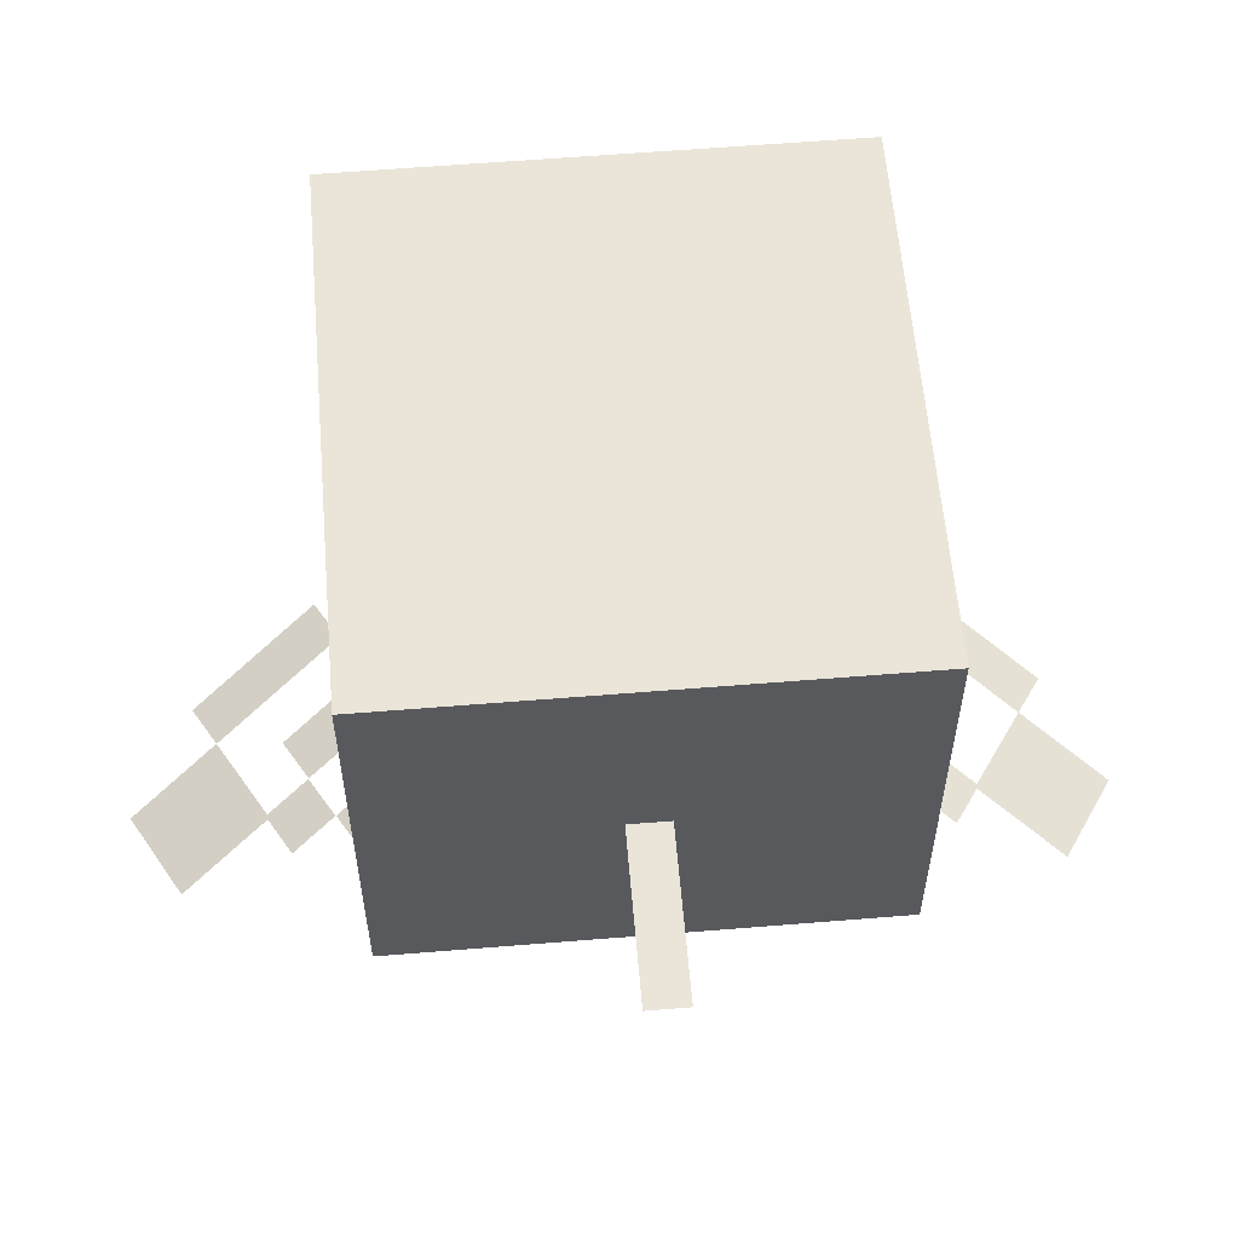
<metadata>
{"format":"obj","ext":"obj","renderer":"f3d","projection":"perspective","resolution":1024,"background":"white","views":[{"elev":59.4,"azim":-94.8,"up":"+Z"}]}
</metadata>
<code>
v 0.03133 -1.855 -1.61
v 0.2232 -1.978 -1.663
v -0.6633 -1.968 -1.658
v -0.3769 -1.591 -1.498
v -0.2542 -2.231 -1.77
v 0.03215 -1.855 -1.61
v 0.2532 -1.194 -1.329
v 0.3963 -1.006 -1.249
v 0.4576 -1.326 -1.385
v 0.6008 -1.138 -1.305
v 0.05727 -1.057 -1.269
v 0.2535 -1.184 -1.323
v -0.6214 -1.169 -1.316
v -0.4252 -1.296 -1.37
v 0.1677 -1.676 -1.534
v 0.304 -1.496 -1.457
v 0.4958 -1.62 -1.51
v 0.3595 -1.799 -1.586
v -0.5201 -1.779 -1.578
v -0.111 -2.043 -1.69
v -0.4588 -2.099 -1.714
v -0.1724 -1.723 -1.554
v -0.3156 -1.911 -1.634
v -0.08296 -1.241 -1.347
v 0.1132 -1.368 -1.401
v -0.4812 -0.9849 -1.238
v -0.285 -1.111 -1.292
f 23 22 6 20
f 7 8 10 9
f 24 11 12 25
f 1 15 18 2
f 15 16 17 18
f 21 23 20 5
f 3 19 23 21
f 19 4 22 23
f 13 26 27 14
v 0.4403 -1.317 -1.381
v 0.6321 -1.441 -1.434
v 0.1945 -0.8793 -1.195
v 0.3377 -0.6912 -1.115
v 0.399 -1.011 -1.251
v 0.5421 -0.8229 -1.171
v 0.1284 -0.5703 -1.063
v 0.2715 -0.3822 -0.9833
v 0.3328 -0.702 -1.119
v 0.4759 -0.5139 -1.039
v -0.2232 -1.426 -1.426
v -0.02701 -1.552 -1.479
v -0.341 -0.8006 -1.159
v -0.1448 -0.927 -1.213
v -0.5419 -0.6749 -1.108
v -0.4022 -0.4913 -1.03
v -0.3423 -0.8035 -1.163
v -0.2026 -0.6198 -1.084
v -0.5653 -1.481 -1.451
v -0.4255 -1.297 -1.373
v -0.3657 -1.609 -1.506
v -0.2259 -1.426 -1.428
v 0.304 -1.496 -1.457
v 0.4958 -1.62 -1.51
v -0.08296 -1.241 -1.347
v 0.1132 -1.368 -1.401
v -0.4812 -0.9849 -1.238
v -0.285 -1.111 -1.292
f 50 28 29 51
f 30 31 33 32
f 34 35 37 36
f 54 40 41 55
f 42 43 45 44
f 46 47 49 48
f 38 52 53 39
v -0.07193 -0.4402 -1.011
v 0.07125 -0.2521 -0.9309
v 0.1285 -0.5694 -1.066
v 0.2717 -0.3813 -0.9859
v -0.3972 -0.492 -1.033
v -0.2602 -0.3119 -0.9564
v -0.2015 -0.618 -1.087
v -0.06443 -0.438 -1.01
f 56 57 59 58
f 60 61 63 62
v 0.1651 1.669 -1.602
v 0.3679 1.777 -1.648
v -0.5162 1.837 -1.673
v -0.2666 1.438 -1.506
v -0.08379 2.067 -1.769
v 0.1659 1.669 -1.602
v 0.3235 0.9917 -1.318
v 0.4483 0.7923 -1.235
v 0.5396 1.107 -1.366
v 0.6644 0.9074 -1.283
v 0.1153 0.869 -1.269
v 0.3227 0.9794 -1.315
v -0.5502 1.035 -1.338
v -0.3428 1.146 -1.385
v 0.2839 1.479 -1.523
v 0.4027 1.289 -1.443
v 0.6055 1.397 -1.488
v 0.4867 1.587 -1.568
v -0.3914 1.638 -1.589
v 0.04104 1.868 -1.686
v -0.3 1.952 -1.721
v -0.05034 1.553 -1.554
v -0.1752 1.753 -1.638
v -0.006956 1.064 -1.351
v 0.2005 1.175 -1.397
v -0.428 0.8401 -1.257
v -0.2206 0.9505 -1.303
f 86 85 69 83
f 70 71 73 72
f 87 74 75 88
f 64 78 81 65
f 78 79 80 81
f 84 86 83 68
f 66 82 86 84
f 82 67 85 86
f 76 89 90 77
v 0.5216 1.099 -1.364
v 0.7244 1.207 -1.409
v 0.2352 0.6818 -1.188
v 0.36 0.4825 -1.105
v 0.4514 0.7969 -1.236
v 0.5762 0.5975 -1.153
v 0.1401 0.3785 -1.061
v 0.2648 0.1792 -0.9776
v 0.3562 0.4936 -1.109
v 0.481 0.2943 -1.026
v -0.1292 1.26 -1.432
v 0.07821 1.37 -1.479
v -0.3057 0.6448 -1.175
v -0.09832 0.7552 -1.221
v -0.5178 0.5368 -1.128
v -0.3959 0.3421 -1.046
v -0.3068 0.6491 -1.175
v -0.1849 0.4545 -1.093
v -0.4647 1.343 -1.466
v -0.3429 1.149 -1.384
v -0.2537 1.456 -1.513
v -0.1319 1.261 -1.431
v 0.4027 1.289 -1.443
v 0.6055 1.397 -1.488
v -0.006956 1.064 -1.351
v 0.2005 1.175 -1.397
v -0.428 0.8401 -1.257
v -0.2206 0.9505 -1.303
f 113 91 92 114
f 93 94 96 95
f 97 98 100 99
f 117 103 104 118
f 105 106 108 107
f 109 110 112 111
f 101 115 116 102
v -0.07168 0.2669 -1.011
v 0.05313 0.06756 -0.9277
v 0.1403 0.3798 -1.059
v 0.2651 0.1804 -0.975
v -0.3908 0.3447 -1.044
v -0.2714 0.1539 -0.9639
v -0.1839 0.4549 -1.09
v -0.06443 0.2641 -1.01
f 119 120 122 121
f 123 124 126 125
v 1.795 0.5393 -0.7206
v 1.343 0.5393 -0.7206
v 1.375 0.5393 -0.7206
v 1.795 0.5393 -0.747
v 1.343 0.5393 -0.747
v 1.375 0.5393 -0.747
v 1.343 0.5393 -0.6807
v 1.375 0.5393 -0.6807
v 1.343 0.5393 -0.7206
v 1.343 0.5393 -0.747
v 1.31 0.5393 -0.7206
v 1.31 0.5393 -0.747
v 1.31 0.5393 -0.6806
v 1.343 0.5393 -0.6508
v 1.31 0.5393 -0.6507
v 1.279 0.5393 -0.7206
v 1.279 0.5393 -0.6806
v 1.279 0.5393 -0.6507
v 1.343 0.5393 -0.9543
v 1.375 0.5393 -0.9543
v 1.795 0.5393 -0.9543
v 1.312 0.5389 -0.4707
v 1.102 0.5389 -0.4707
v 1.312 0.5389 -0.6811
v 1.102 0.5389 -0.6811
f 127 129 132 130
f 129 128 131 132
f 128 129 134 133
f 136 135 137 138
f 133 139 137
f 137 135 128
f 137 128 133
f 139 133 140 141
f 137 139 143 142
f 144 143 139 141
f 147 130 146
f 130 132 146
f 132 131 145
f 132 145 146
f 148 149 151 150
v 1.795 -0.7185 -0.7206
v 1.343 -0.7185 -0.7206
v 1.375 -0.7185 -0.7206
v 1.795 -0.7185 -0.747
v 1.343 -0.7185 -0.747
v 1.375 -0.7185 -0.747
v 1.343 -0.7185 -0.6807
v 1.375 -0.7185 -0.6807
v 1.343 -0.7185 -0.7206
v 1.343 -0.7185 -0.747
v 1.31 -0.7185 -0.7206
v 1.31 -0.7185 -0.747
v 1.31 -0.7185 -0.6806
v 1.343 -0.7185 -0.6508
v 1.31 -0.7185 -0.6507
v 1.279 -0.7185 -0.7206
v 1.279 -0.7185 -0.6806
v 1.279 -0.7185 -0.6507
v 1.343 -0.7185 -0.9543
v 1.375 -0.7185 -0.9543
v 1.795 -0.7185 -0.9543
v 1.312 -0.7189 -0.4707
v 1.102 -0.7189 -0.4707
v 1.312 -0.7189 -0.6811
v 1.102 -0.7189 -0.6811
f 152 154 157 155
f 154 153 156 157
f 153 154 159 158
f 161 160 162 163
f 158 164 162
f 160 153 158
f 160 158 162
f 164 158 165 166
f 162 164 168 167
f 169 168 164 166
f 172 155 171
f 155 157 171
f 157 156 170
f 157 170 171
f 173 174 176 175
v -1.934 -0.008985 0
v -1.1 -0.008985 0
v -1.934 -0.191 0
v -1.1 -0.191 0
f 177 178 180 179
v -1.181 1 1
v -1.181 1 1
v -1.181 1 1
v -1.181 1 -1
v -1.181 1 -1
v -1.181 1 -1
v -1.181 -1.2 1
v -1.181 -1.2 1
v -1.181 -1.2 1
v -1.181 -1.2 -1
v -1.181 -1.2 -1
v -1.181 -1.2 -1
v 1.181 1 1
v 1.181 1 1
v 1.181 1 1
v 1.181 1 -1
v 1.181 1 -1
v 1.181 1 -1
v 1.181 -1.2 1
v 1.181 -1.2 1
v 1.181 -1.2 1
v 1.181 -1.2 -1
v 1.181 -1.2 -1
v 1.181 -1.2 -1
v 0.8439 -1.2 1
v 0.8439 -1.2 1
v 0.5064 -1.2 1
v 0.5064 -1.2 1
v 0.1688 -1.2 1
v 0.1688 -1.2 1
v -0.1688 -1.2 1
v -0.1688 -1.2 1
v -0.5064 -1.2 1
v -0.5064 -1.2 1
v -0.8439 -1.2 1
v -0.8439 -1.2 1
v -0.8439 -1.2 -1
v -0.8439 -1.2 -1
v -0.8439 -1.2 -1
v -0.5064 -1.2 -1
v -0.5064 -1.2 -1
v -0.1688 -1.2 -1
v -0.1688 -1.2 -1
v 0.1688 -1.2 -1
v 0.1688 -1.2 -1
v 0.5064 -1.2 -1
v 0.5064 -1.2 -1
v 0.8439 -1.2 -1
v 0.8439 -1.2 -1
v -0.8439 1 1
v -0.8439 1 1
v -0.5064 1 1
v -0.5064 1 1
v -0.1688 1 1
v -0.1688 1 1
v 0.1688 1 1
v 0.1688 1 1
v 0.5064 1 1
v 0.5064 1 1
v 0.8439 1 1
v 0.8439 1 1
v 0.8439 1 -1
v 0.8439 1 -1
v 0.5064 1 -1
v 0.5064 1 -1
v 0.1688 1 -1
v 0.1688 1 -1
v -0.1688 1 -1
v -0.1688 1 -1
v -0.5064 1 -1
v -0.5064 1 -1
v -0.8439 1 -1
v -0.8439 1 -1
v -0.8439 1 -1
v -1.181 1 0.7143
v -1.181 1 0.7143
v -1.181 1 0.4286
v -1.181 1 0.4286
v -1.181 1 0.1429
v -1.181 1 0.1429
v -1.181 1 -0.1429
v -1.181 1 -0.1429
v -1.181 1 -0.4286
v -1.181 1 -0.4286
v -1.181 1 -0.7143
v -1.181 1 -0.7143
v -1.181 -1.2 -0.7143
v -1.181 -1.2 -0.7143
v -1.181 -1.2 -0.4286
v -1.181 -1.2 -0.4286
v -1.181 -1.2 -0.1429
v -1.181 -1.2 -0.1429
v -1.181 -1.2 0.1429
v -1.181 -1.2 0.1429
v -1.181 -1.2 0.4286
v -1.181 -1.2 0.4286
v -1.181 -1.2 0.7143
v -1.181 -1.2 0.7143
v 1.181 -1.2 -0.7143
v 1.181 -1.2 -0.7143
v 1.181 -1.2 -0.4286
v 1.181 -1.2 -0.4286
v 1.181 -1.2 -0.1429
v 1.181 -1.2 -0.1429
v 1.181 -1.2 0.1429
v 1.181 -1.2 0.1429
v 1.181 -1.2 0.4286
v 1.181 -1.2 0.4286
v 1.181 -1.2 0.7143
v 1.181 -1.2 0.7143
v 1.181 1 -0.7143
v 1.181 1 -0.7143
v 1.181 1 -0.4286
v 1.181 1 -0.4286
v 1.181 1 -0.1429
v 1.181 1 -0.1429
v 1.181 1 0.1429
v 1.181 1 0.1429
v 1.181 1 0.4286
v 1.181 1 0.4286
v 1.181 1 0.7143
v 1.181 1 0.7143
v 1.181 1 0.7143
v 0.8439 1 -0.7143
v 0.8439 1 -0.4286
v 0.8439 1 -0.1429
v 0.8439 1 -0.1429
v 0.8439 1 0.1429
v 0.8439 1 0.4286
v 0.8439 1 0.7143
v 0.8439 1 0.7143
v 0.5064 1 -0.7143
v 0.5064 1 -0.4286
v 0.5064 1 -0.1429
v 0.5064 1 0.1429
v 0.5064 1 0.4286
v 0.5064 1 0.7143
v 0.1688 1 -0.7143
v 0.1688 1 -0.4286
v 0.1688 1 -0.1429
v 0.1688 1 0.1429
v 0.1688 1 0.4286
v 0.1688 1 0.7143
v -0.1688 1 -0.7143
v -0.1688 1 -0.4286
v -0.1688 1 -0.1429
v -0.1688 1 0.1429
v -0.1688 1 0.4286
v -0.1688 1 0.7143
v -0.5064 1 -0.7143
v -0.5064 1 -0.4286
v -0.5064 1 -0.1429
v -0.5064 1 0.1429
v -0.5064 1 0.4286
v -0.5064 1 0.7143
v -0.8439 1 -0.7143
v -0.8439 1 -0.4286
v -0.8439 1 -0.1429
v -0.8439 1 0.1429
v -0.8439 1 0.4286
v -0.8439 1 0.7143
v -0.8439 -1.2 -0.7143
v -0.8439 -1.2 -0.4286
v -0.8439 -1.2 -0.1429
v -0.8439 -1.2 0.1429
v -0.8439 -1.2 0.4286
v -0.8439 -1.2 0.7143
v -0.5064 -1.2 -0.7143
v -0.5064 -1.2 -0.4286
v -0.5064 -1.2 -0.1429
v -0.5064 -1.2 0.1429
v -0.5064 -1.2 0.4286
v -0.5064 -1.2 0.7143
v -0.1688 -1.2 -0.7143
v -0.1688 -1.2 -0.4286
v -0.1688 -1.2 -0.1429
v -0.1688 -1.2 0.1429
v -0.1688 -1.2 0.4286
v -0.1688 -1.2 0.7143
v 0.1688 -1.2 -0.7143
v 0.1688 -1.2 -0.4286
v 0.1688 -1.2 -0.1429
v 0.1688 -1.2 0.1429
v 0.1688 -1.2 0.4286
v 0.1688 -1.2 0.7143
v 0.5064 -1.2 -0.7143
v 0.5064 -1.2 -0.4286
v 0.5064 -1.2 -0.1429
v 0.5064 -1.2 0.1429
v 0.5064 -1.2 0.4286
v 0.5064 -1.2 0.7143
v 0.8439 -1.2 -0.7143
v 0.8439 -1.2 -0.4286
v 0.8439 -1.2 -0.1429
v 0.8439 -1.2 0.1429
v 0.8439 -1.2 0.4286
v 0.8439 -1.2 0.7143
v -1.181 -0.925 1
v -1.181 -0.925 1
v -1.181 -0.65 1
v -1.181 -0.65 1
v -1.181 -0.375 1
v -1.181 -0.375 1
v -1.181 -0.1 1
v -1.181 -0.1 1
v -1.181 0.175 1
v -1.181 0.175 1
v -1.181 0.45 1
v -1.181 0.45 1
v -1.181 0.725 1
v -1.181 0.725 1
v -1.181 0.725 -1
v -1.181 0.725 -1
v -1.181 0.45 -1
v -1.181 0.45 -1
v -1.181 0.175 -1
v -1.181 0.175 -1
v -1.181 -0.1 -1
v -1.181 -0.1 -1
v -1.181 -0.375 -1
v -1.181 -0.375 -1
v -1.181 -0.65 -1
v -1.181 -0.65 -1
v -1.181 -0.925 -1
v -1.181 -0.925 -1
v -1.181 -0.925 -1
v 1.181 0.725 1
v 1.181 0.725 1
v 1.181 0.45 1
v 1.181 0.45 1
v 1.181 0.175 1
v 1.181 0.175 1
v 1.181 -0.1 1
v 1.181 -0.1 1
v 1.181 -0.375 1
v 1.181 -0.375 1
v 1.181 -0.65 1
v 1.181 -0.65 1
v 1.181 -0.925 1
v 1.181 -0.925 1
v 1.181 -0.925 -1
v 1.181 -0.925 -1
v 1.181 -0.925 -1
v 1.181 -0.65 -1
v 1.181 -0.65 -1
v 1.181 -0.375 -1
v 1.181 -0.375 -1
v 1.181 -0.1 -1
v 1.181 -0.1 -1
v 1.181 0.175 -1
v 1.181 0.175 -1
v 1.181 0.45 -1
v 1.181 0.45 -1
v 1.181 0.725 -1
v 1.181 0.725 -1
v 0.8439 -0.925 -1
v 0.8439 -0.925 -1
v 0.8439 -0.65 -1
v 0.8439 -0.375 -1
v 0.8439 -0.1 -1
v 0.8439 0.175 -1
v 0.8439 0.45 -1
v 0.8439 0.725 -1
v 0.5064 -0.925 -1
v 0.5064 -0.925 -1
v 0.5064 -0.65 -1
v 0.5064 -0.375 -1
v 0.5064 -0.1 -1
v 0.5064 0.175 -1
v 0.5064 0.45 -1
v 0.5064 0.725 -1
v 0.1688 -0.925 -1
v 0.1688 -0.925 -1
v 0.1688 -0.65 -1
v 0.1688 -0.375 -1
v 0.1688 -0.1 -1
v 0.1688 0.175 -1
v 0.1688 0.45 -1
v 0.1688 0.725 -1
v -0.1688 -0.925 -1
v -0.1688 -0.925 -1
v -0.1688 -0.65 -1
v -0.1688 -0.375 -1
v -0.1688 -0.1 -1
v -0.1688 0.175 -1
v -0.1688 0.45 -1
v -0.1688 0.725 -1
v -0.5064 -0.925 -1
v -0.5064 -0.925 -1
v -0.5064 -0.65 -1
v -0.5064 -0.375 -1
v -0.5064 -0.1 -1
v -0.5064 0.175 -1
v -0.5064 0.45 -1
v -0.5064 0.725 -1
v -0.8439 -0.925 -1
v -0.8439 -0.925 -1
v -0.8439 -0.925 -1
v -0.8439 -0.925 -1
v -0.8439 -0.65 -1
v -0.8439 -0.65 -1
v -0.8439 -0.375 -1
v -0.8439 -0.375 -1
v -0.8439 -0.1 -1
v -0.8439 -0.1 -1
v -0.8439 0.175 -1
v -0.8439 0.175 -1
v -0.8439 0.45 -1
v -0.8439 0.45 -1
v -0.8439 0.725 -1
v -0.8439 0.725 -1
v -0.8439 -0.925 1
v -0.8439 -0.65 1
v -0.8439 -0.375 1
v -0.8439 -0.1 1
v -0.8439 0.175 1
v -0.8439 0.45 1
v -0.8439 0.725 1
v -0.5064 -0.925 1
v -0.5064 -0.65 1
v -0.5064 -0.375 1
v -0.5064 -0.1 1
v -0.5064 0.175 1
v -0.5064 0.45 1
v -0.5064 0.725 1
v -0.1688 -0.925 1
v -0.1688 -0.65 1
v -0.1688 -0.375 1
v -0.1688 -0.1 1
v -0.1688 0.175 1
v -0.1688 0.45 1
v -0.1688 0.725 1
v 0.1688 -0.925 1
v 0.1688 -0.65 1
v 0.1688 -0.375 1
v 0.1688 -0.1 1
v 0.1688 0.175 1
v 0.1688 0.45 1
v 0.1688 0.725 1
v 0.5064 -0.925 1
v 0.5064 -0.65 1
v 0.5064 -0.375 1
v 0.5064 -0.1 1
v 0.5064 0.175 1
v 0.5064 0.45 1
v 0.5064 0.725 1
v 0.8439 -0.925 1
v 0.8439 -0.65 1
v 0.8439 -0.375 1
v 0.8439 -0.1 1
v 0.8439 0.175 1
v 0.8439 0.45 1
v 0.8439 0.725 1
v 1.181 -0.925 0.7143
v 1.181 -0.65 0.7143
v 1.181 -0.375 0.7143
v 1.181 -0.1 0.7143
v 1.181 0.175 0.7143
v 1.181 0.45 0.7143
v 1.181 0.725 0.7143
v 1.181 -0.925 0.4286
v 1.181 -0.65 0.4286
v 1.181 -0.375 0.4286
v 1.181 -0.1 0.4286
v 1.181 0.175 0.4286
v 1.181 0.45 0.4286
v 1.181 0.725 0.4286
v 1.181 -0.925 0.1429
v 1.181 -0.65 0.1429
v 1.181 -0.375 0.1429
v 1.181 -0.1 0.1429
v 1.181 0.175 0.1429
v 1.181 0.45 0.1429
v 1.181 0.725 0.1429
v 1.181 -0.925 -0.1429
v 1.181 -0.65 -0.1429
v 1.181 -0.375 -0.1429
v 1.181 -0.1 -0.1429
v 1.181 0.175 -0.1429
v 1.181 0.45 -0.1429
v 1.181 0.725 -0.1429
v 1.181 -0.925 -0.4286
v 1.181 -0.65 -0.4286
v 1.181 -0.375 -0.4286
v 1.181 -0.1 -0.4286
v 1.181 0.175 -0.4286
v 1.181 0.45 -0.4286
v 1.181 0.725 -0.4286
v 1.181 -0.925 -0.7143
v 1.181 -0.65 -0.7143
v 1.181 -0.375 -0.7143
v 1.181 -0.1 -0.7143
v 1.181 0.175 -0.7143
v 1.181 0.45 -0.7143
v 1.181 0.725 -0.7143
v -1.181 0.725 0.7143
v -1.181 0.45 0.7143
v -1.181 0.175 0.7143
v -1.181 -0.1 0.7143
v -1.181 -0.375 0.7143
v -1.181 -0.65 0.7143
v -1.181 -0.925 0.7143
v -1.181 0.725 0.4286
v -1.181 0.45 0.4286
v -1.181 0.175 0.4286
v -1.181 -0.1 0.4286
v -1.181 -0.375 0.4286
v -1.181 -0.65 0.4286
v -1.181 -0.925 0.4286
v -1.181 0.725 0.1429
v -1.181 0.45 0.1429
v -1.181 0.175 0.1429
v -1.181 -0.1 0.1429
v -1.181 -0.375 0.1429
v -1.181 -0.65 0.1429
v -1.181 -0.925 0.1429
v -1.181 0.725 -0.1429
v -1.181 0.45 -0.1429
v -1.181 0.175 -0.1429
v -1.181 -0.1 -0.1429
v -1.181 -0.375 -0.1429
v -1.181 -0.65 -0.1429
v -1.181 -0.925 -0.1429
v -1.181 0.725 -0.4286
v -1.181 0.45 -0.4286
v -1.181 0.175 -0.4286
v -1.181 -0.1 -0.4286
v -1.181 -0.375 -0.4286
v -1.181 -0.65 -0.4286
v -1.181 -0.925 -0.4286
v -1.181 0.725 -0.7143
v -1.181 0.45 -0.7143
v -1.181 0.175 -0.7143
v -1.181 -0.1 -0.7143
v -1.181 -0.375 -0.7143
v -1.181 -0.65 -0.7143
v -1.181 -0.925 -0.7143
f 617 404 190 267
f 372 228 202 279
f 575 434 196 291
f 336 252 185 266
f 533 408 195 241
f 490 393 186 253
f 435 443 243 198
f 443 451 245 243
f 451 459 247 245
f 459 467 249 247
f 467 475 251 249
f 475 491 254 251
f 391 498 231 183
f 498 505 233 231
f 505 512 235 233
f 512 519 237 235
f 519 526 239 237
f 526 533 241 239
f 292 197 242 304
f 304 242 244 312
f 312 244 246 318
f 318 246 248 324
f 324 248 250 330
f 330 250 252 336
f 268 191 217 342
f 342 217 220 348
f 348 220 222 354
f 354 222 224 360
f 360 224 226 366
f 366 226 228 372
f 207 371 377 205
f 371 370 376 377
f 370 369 375 376
f 369 368 374 375
f 368 367 373 374
f 367 366 372 373
f 209 365 371 207
f 365 364 370 371
f 364 363 369 370
f 363 362 368 369
f 362 361 367 368
f 361 360 366 367
f 211 359 365 209
f 359 358 364 365
f 358 357 363 364
f 357 356 362 363
f 356 355 361 362
f 355 354 360 361
f 213 353 359 211
f 353 352 358 359
f 352 351 357 358
f 351 350 356 357
f 350 349 355 356
f 349 348 354 355
f 215 347 353 213
f 347 346 352 353
f 346 345 351 352
f 345 344 350 351
f 344 343 349 350
f 343 342 348 349
f 188 278 347 215
f 278 276 346 347
f 276 274 345 346
f 274 272 344 345
f 272 270 343 344
f 270 268 342 343
f 232 335 341 230
f 335 334 340 341
f 334 333 339 340
f 333 332 338 339
f 332 331 337 338
f 331 330 336 337
f 234 329 335 232
f 329 328 334 335
f 328 327 333 334
f 327 326 332 333
f 326 325 331 332
f 325 324 330 331
f 236 323 329 234
f 323 322 328 329
f 322 321 327 328
f 321 320 326 327
f 320 319 325 326
f 319 318 324 325
f 238 317 323 236
f 317 316 322 323
f 316 315 321 322
f 315 314 320 321
f 314 313 319 320
f 313 312 318 319
f 240 310 317 238
f 310 309 316 317
f 309 308 315 316
f 308 306 314 315
f 306 305 313 314
f 305 304 312 313
f 194 302 311 240
f 303 300 309 310
f 300 298 308 309
f 298 296 307 308
f 296 294 305 307
f 294 292 304 305
f 230 341 256 182
f 341 340 258 256
f 340 339 260 258
f 339 338 262 260
f 338 337 264 262
f 337 336 266 264
f 407 540 301 193
f 540 547 299 301
f 547 554 297 299
f 554 561 295 297
f 561 568 293 295
f 568 575 291 293
f 205 377 289 199
f 377 376 287 289
f 376 375 285 287
f 375 374 283 285
f 374 373 281 283
f 373 372 279 281
f 378 582 277 187
f 582 589 275 277
f 589 596 273 275
f 596 603 271 273
f 603 610 269 271
f 610 617 267 269
f 263 265 611 604
f 604 611 612 605
f 605 612 613 606
f 606 613 614 607
f 607 614 615 608
f 608 615 616 609
f 609 616 617 610
f 261 263 604 597
f 597 604 605 598
f 598 605 606 599
f 599 606 607 600
f 600 607 608 601
f 601 608 609 602
f 602 609 610 603
f 259 261 597 590
f 590 597 598 591
f 591 598 599 592
f 592 599 600 593
f 593 600 601 594
f 594 601 602 595
f 595 602 603 596
f 257 259 590 583
f 583 590 591 584
f 584 591 592 585
f 585 592 593 586
f 586 593 594 587
f 587 594 595 588
f 588 595 596 589
f 255 257 583 576
f 576 583 584 577
f 577 584 585 578
f 578 585 586 579
f 579 586 587 580
f 580 587 588 581
f 581 588 589 582
f 181 255 576 390
f 390 576 577 388
f 388 577 578 386
f 386 578 579 384
f 384 579 580 382
f 382 580 581 380
f 380 581 582 378
f 282 280 569 562
f 562 569 570 563
f 563 570 571 564
f 564 571 572 565
f 565 572 573 566
f 566 573 574 567
f 567 574 575 568
f 284 282 562 555
f 555 562 563 556
f 556 563 564 557
f 557 564 565 558
f 558 565 566 559
f 559 566 567 560
f 560 567 568 561
f 286 284 555 548
f 548 555 556 549
f 549 556 557 550
f 550 557 558 551
f 551 558 559 552
f 552 559 560 553
f 553 560 561 554
f 288 286 548 541
f 541 548 549 542
f 542 549 550 543
f 543 550 551 544
f 544 551 552 545
f 545 552 553 546
f 546 553 554 547
f 290 288 541 534
f 534 541 542 535
f 535 542 543 536
f 536 543 544 537
f 537 544 545 538
f 538 545 546 539
f 539 546 547 540
f 200 290 534 419
f 419 534 535 417
f 417 535 536 415
f 415 536 537 413
f 413 537 538 411
f 411 538 539 409
f 409 539 540 407
f 208 206 527 520
f 520 527 528 521
f 521 528 529 522
f 522 529 530 523
f 523 530 531 524
f 524 531 532 525
f 525 532 533 526
f 210 208 520 513
f 513 520 521 514
f 514 521 522 515
f 515 522 523 516
f 516 523 524 517
f 517 524 525 518
f 518 525 526 519
f 212 210 513 506
f 506 513 514 507
f 507 514 515 508
f 508 515 516 509
f 509 516 517 510
f 510 517 518 511
f 511 518 519 512
f 214 212 506 499
f 499 506 507 500
f 500 507 508 501
f 501 508 509 502
f 502 509 510 503
f 503 510 511 504
f 504 511 512 505
f 216 214 499 492
f 492 499 500 493
f 493 500 501 494
f 494 501 502 495
f 495 502 503 496
f 496 503 504 497
f 497 504 505 498
f 189 216 492 379
f 379 492 493 381
f 381 493 494 383
f 383 494 495 385
f 385 495 496 387
f 387 496 497 389
f 389 497 498 391
f 221 218 476 468
f 469 477 480 470
f 470 480 482 471
f 471 482 484 472
f 472 484 486 473
f 473 486 488 474
f 474 488 491 475
f 223 221 468 460
f 461 469 470 462
f 462 470 471 463
f 463 471 472 464
f 464 472 473 465
f 465 473 474 466
f 466 474 475 467
f 225 223 460 452
f 453 461 462 454
f 454 462 463 455
f 455 463 464 456
f 456 464 465 457
f 457 465 466 458
f 458 466 467 459
f 227 225 452 444
f 445 453 454 446
f 446 454 455 447
f 447 455 456 448
f 448 456 457 449
f 449 457 458 450
f 450 458 459 451
f 229 227 444 436
f 437 445 446 438
f 438 446 447 439
f 439 447 448 440
f 440 448 449 441
f 441 449 450 442
f 442 450 451 443
f 204 229 436 422
f 423 437 438 425
f 425 438 439 427
f 427 439 440 429
f 429 440 441 431
f 431 441 442 433
f 433 442 443 435
f 219 192 405 478
f 479 406 403 481
f 481 403 401 483
f 483 401 399 485
f 485 399 397 487
f 487 397 395 489
f 489 395 393 490
f 206 201 420 527
f 527 420 418 528
f 528 418 416 529
f 529 416 414 530
f 530 414 412 531
f 531 412 410 532
f 532 410 408 533
f 280 203 421 569
f 569 421 424 570
f 570 424 426 571
f 571 426 428 572
f 572 428 430 573
f 573 430 432 574
f 574 432 434 575
f 265 184 392 611
f 611 392 394 612
f 612 394 396 613
f 613 396 398 614
f 614 398 400 615
f 615 400 402 616
f 616 402 404 617

</code>
